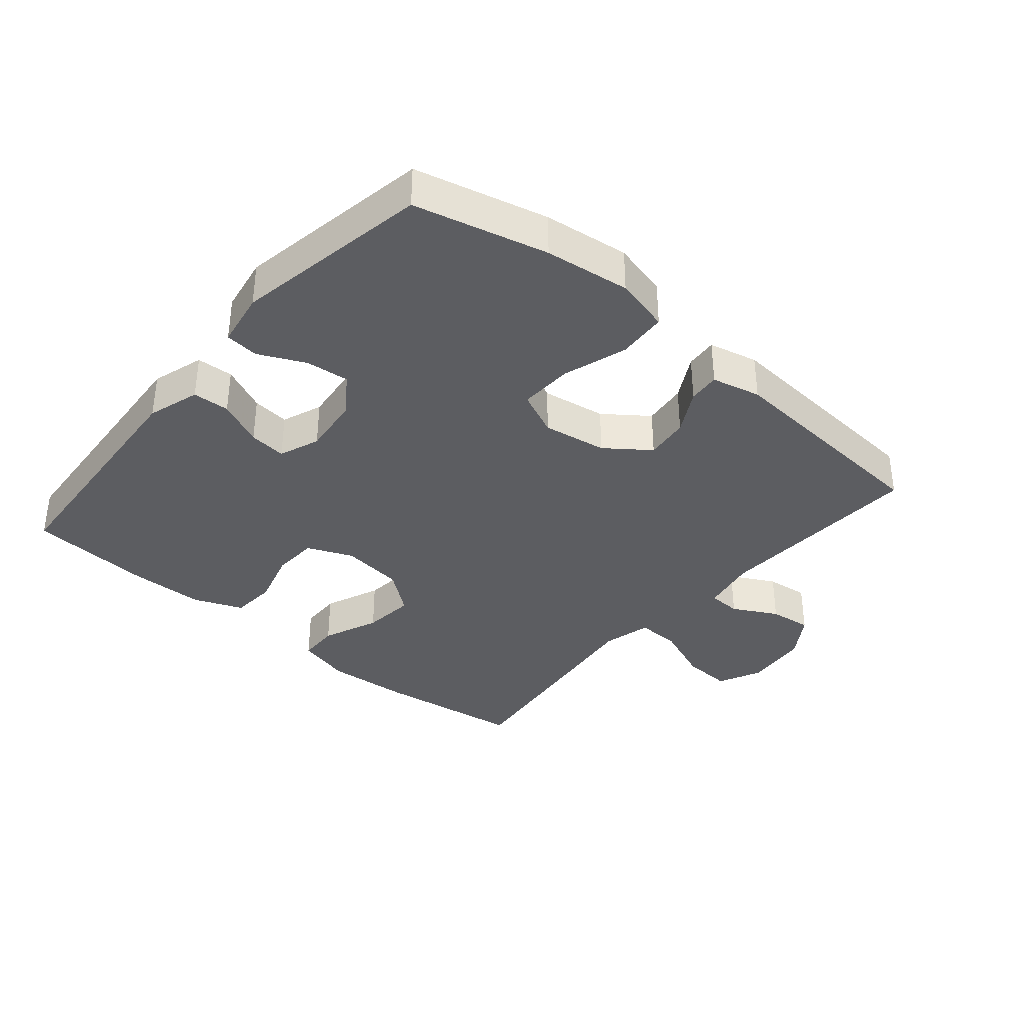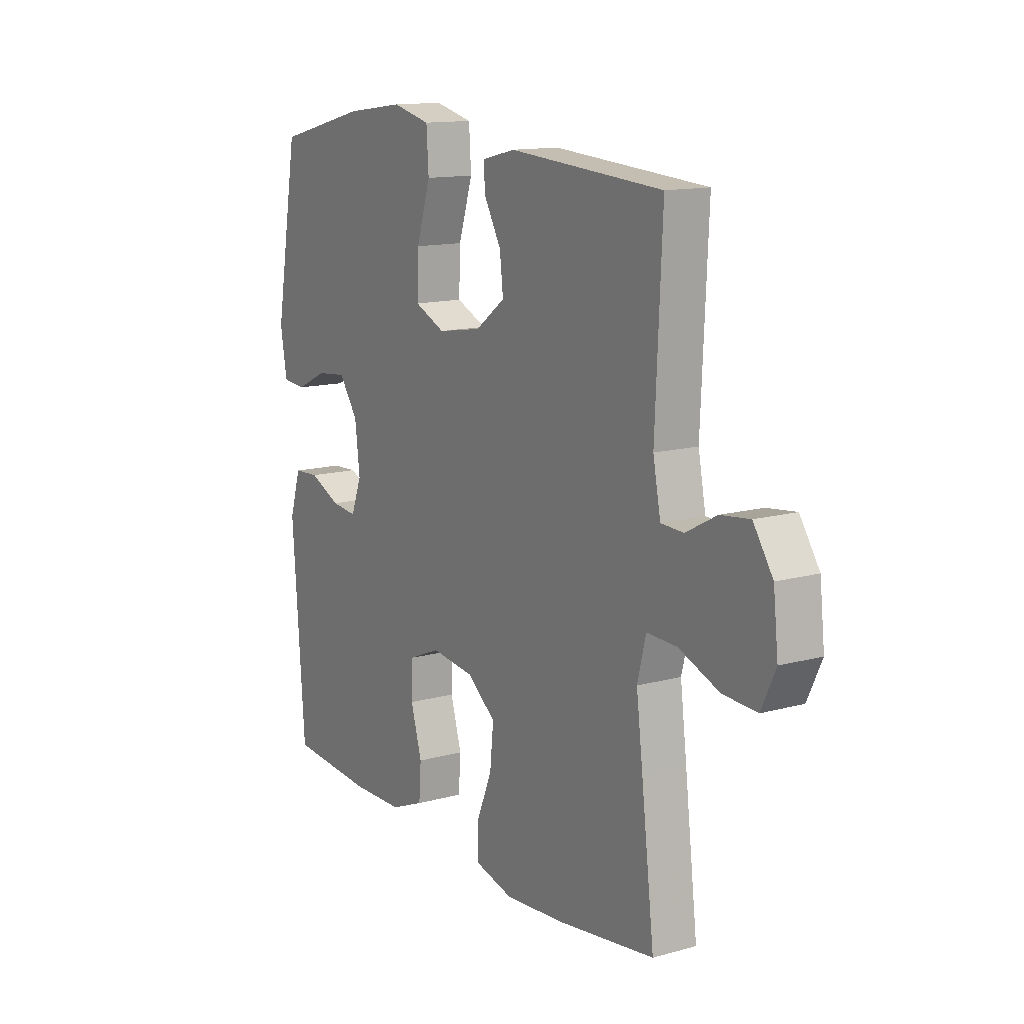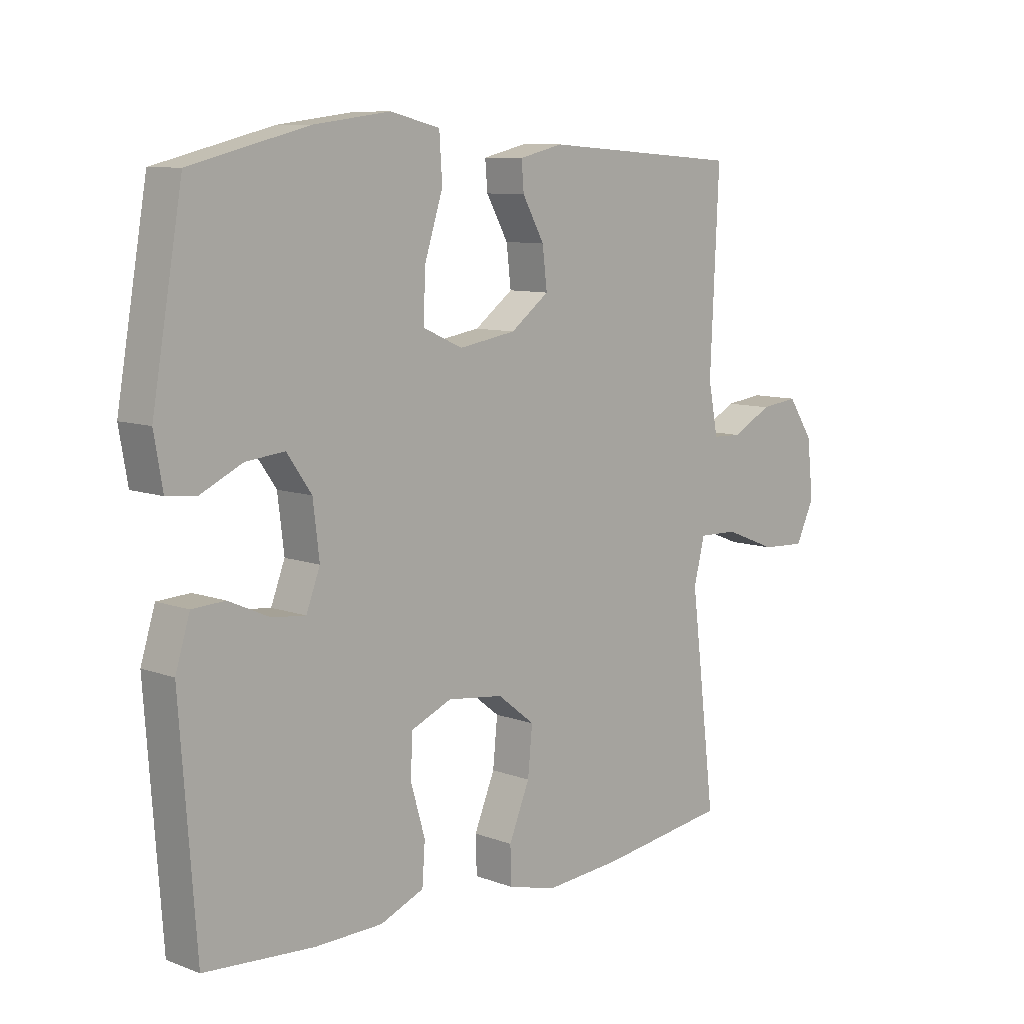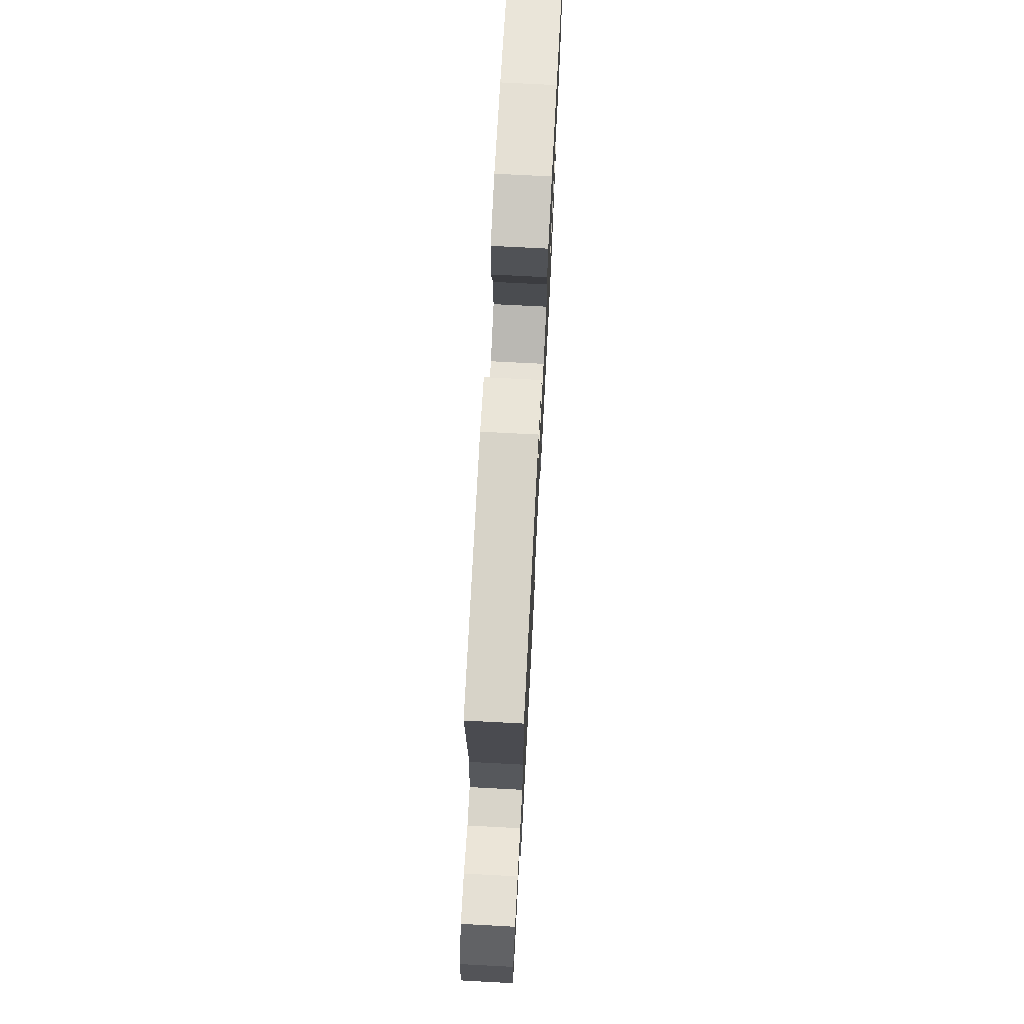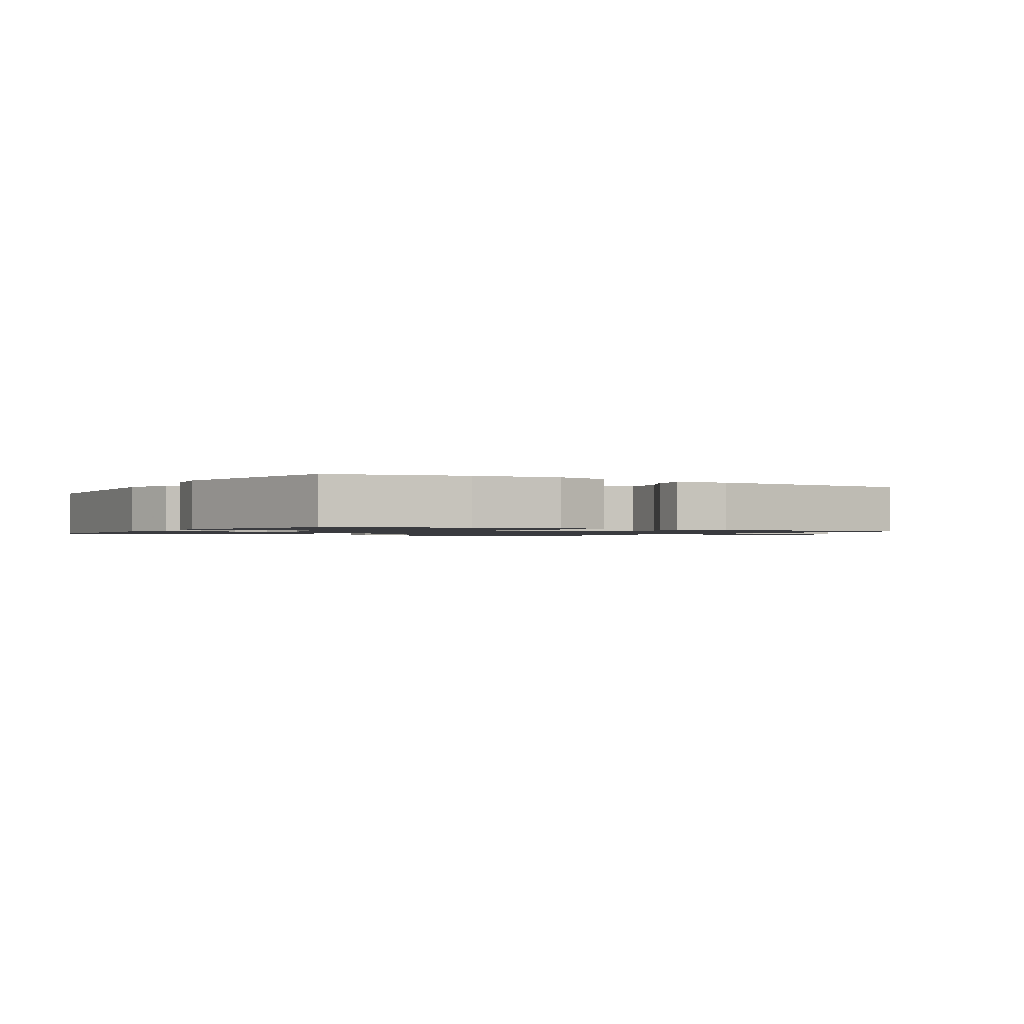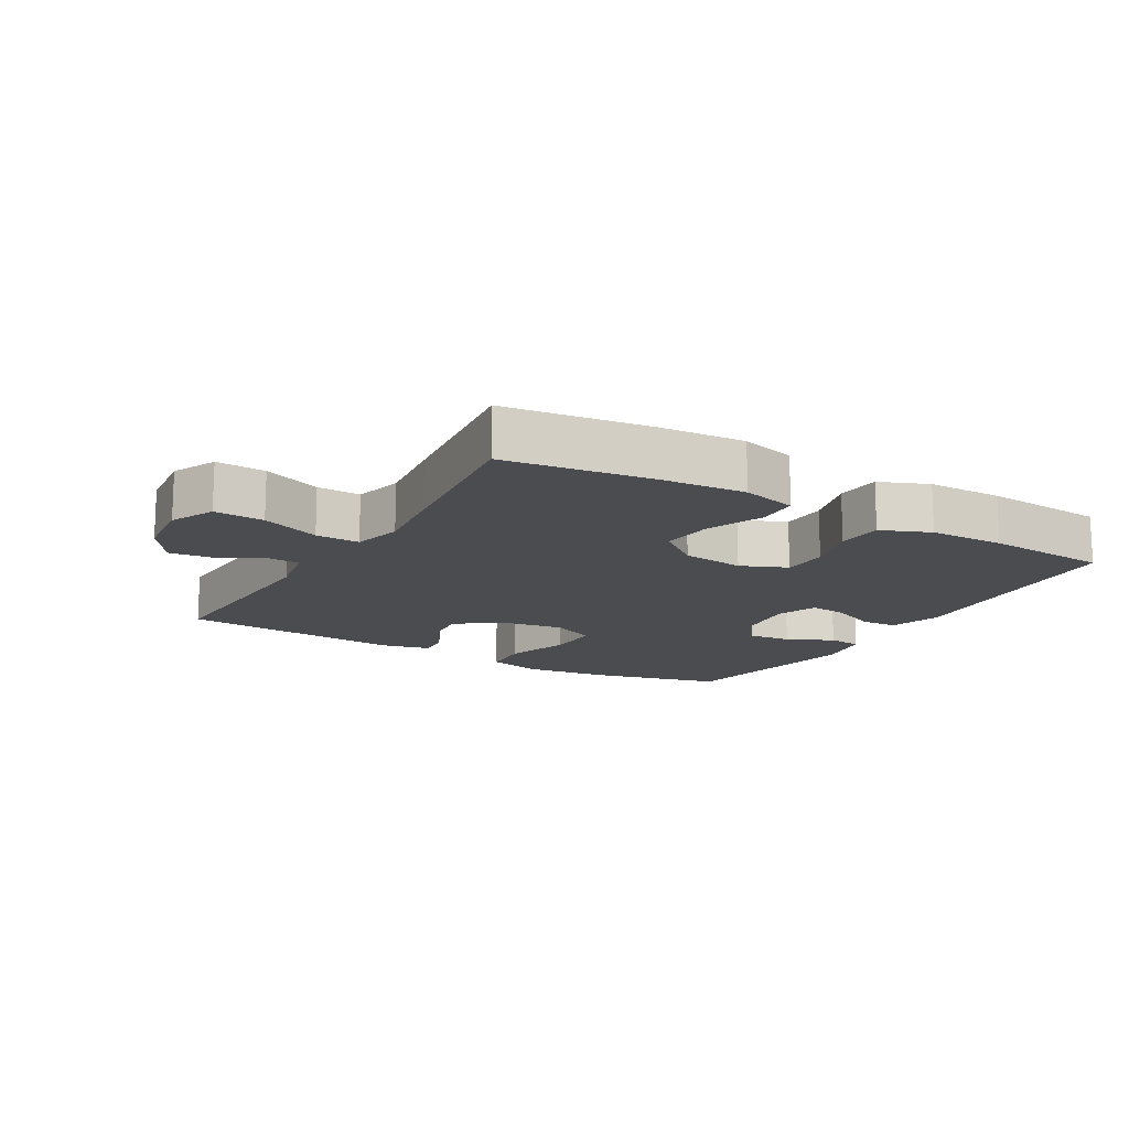
<metadata>
{"format":"obj","ext":"obj","renderer":"f3d","projection":"perspective","resolution":1024,"background":"white","views":[{"elev":-36.3,"azim":-40.4,"up":"+Y"},{"elev":13.4,"azim":58.1,"up":"+Z"},{"elev":9.2,"azim":-45.6,"up":"+Z"},{"elev":72.9,"azim":93.0,"up":"+Z"},{"elev":-1.2,"azim":-31.3,"up":"+Y"},{"elev":-14.7,"azim":149.7,"up":"+Y"}]}
</metadata>
<code>
v 0.5 0.07 0.5
v 0.485 0.07 0.173
v 0.502 0.07 0.086
v 0.553 0.07 0.084
v 0.622 0.07 0.121
v 0.688 0.07 0.129
v 0.732 0.07 0.063
v 0.743 0.07 -0.037
v 0.711 0.07 -0.105
v 0.634 0.07 -0.101
v 0.543 0.07 -0.065
v 0.475 0.07 -0.063
v 0.456 0.07 -0.139
v 0.471 0.07 -0.259
v 0.5 0.07 -0.5
v 0.275 0.07 -0.531
v 0.143 0.07 -0.541
v 0.058 0.07 -0.519
v 0.056 0.07 -0.455
v 0.092 0.07 -0.368
v 0.1 0.07 -0.287
v 0.035 0.07 -0.236
v -0.062 0.07 -0.224
v -0.133 0.07 -0.254
v -0.136 0.07 -0.325
v -0.111 0.07 -0.411
v -0.116 0.07 -0.481
v -0.192 0.07 -0.512
v -0.309 0.07 -0.514
v -0.5 0.07 -0.5
v -0.528 0.07 -0.115
v -0.503 0.07 -0.034
v -0.446 0.07 -0.031
v -0.375 0.07 -0.063
v -0.317 0.07 -0.069
v -0.293 0.07 -0.006
v -0.304 0.07 0.085
v -0.347 0.07 0.146
v -0.414 0.07 0.139
v -0.486 0.07 0.105
v -0.538 0.07 0.11
v -0.553 0.07 0.196
v -0.5 0.07 0.5
v -0.295 0.07 0.551
v -0.163 0.07 0.568
v -0.077 0.07 0.547
v -0.072 0.07 0.47
v -0.104 0.07 0.37
v -0.107 0.07 0.287
v -0.038 0.07 0.256
v 0.061 0.07 0.272
v 0.128 0.07 0.322
v 0.12 0.07 0.39
v 0.082 0.07 0.458
v 0.078 0.07 0.507
v 0.154 0.07 0.525
v 0.5 0 0.5
v 0.485 0 0.173
v 0.502 0 0.086
v 0.553 0 0.084
v 0.622 0 0.121
v 0.688 0 0.129
v 0.732 0 0.063
v 0.743 0 -0.037
v 0.711 0 -0.105
v 0.634 0 -0.101
v 0.543 0 -0.065
v 0.475 0 -0.063
v 0.456 0 -0.139
v 0.471 0 -0.259
v 0.5 0 -0.5
v 0.275 0 -0.531
v 0.143 0 -0.541
v 0.058 0 -0.519
v 0.056 0 -0.455
v 0.092 0 -0.368
v 0.1 0 -0.287
v 0.035 0 -0.236
v -0.062 0 -0.224
v -0.133 0 -0.254
v -0.136 0 -0.325
v -0.111 0 -0.411
v -0.116 0 -0.481
v -0.192 0 -0.512
v -0.309 0 -0.514
v -0.5 0 -0.5
v -0.528 0 -0.115
v -0.503 0 -0.034
v -0.446 0 -0.031
v -0.375 0 -0.063
v -0.317 0 -0.069
v -0.293 0 -0.006
v -0.304 0 0.085
v -0.347 0 0.146
v -0.414 0 0.139
v -0.486 0 0.105
v -0.538 0 0.11
v -0.553 0 0.196
v -0.5 0 0.5
v -0.295 0 0.551
v -0.163 0 0.568
v -0.077 0 0.547
v -0.072 0 0.47
v -0.104 0 0.37
v -0.107 0 0.287
v -0.038 0 0.256
v 0.061 0 0.272
v 0.128 0 0.322
v 0.12 0 0.39
v 0.082 0 0.458
v 0.078 0 0.507
v 0.154 0 0.525
f 56 1 2
f 55 56 2
f 54 55 2
f 53 54 2
f 52 53 2 3
f 51 52 3
f 50 51 3
f 46 47 48
f 45 46 48
f 44 45 48
f 43 44 48
f 42 43 48
f 41 42 48
f 40 41 48
f 39 40 48
f 38 39 48 49
f 37 38 49 50
f 32 33 34
f 31 32 34
f 30 31 34
f 29 30 34
f 28 29 34
f 27 28 34
f 26 27 34
f 25 26 34
f 24 25 34 35
f 23 24 35 36
f 18 19 20
f 17 18 20
f 16 17 20
f 15 16 20
f 14 15 20
f 13 14 20
f 12 13 20 21
f 9 10 11
f 8 9 11
f 7 8 11
f 6 7 11
f 5 6 11
f 4 5 11
f 3 4 11 12
f 50 3 12
f 37 50 12
f 36 37 12
f 23 36 12
f 22 23 12
f 12 21 22
f 58 57 112
f 58 112 111
f 58 111 110
f 58 110 109
f 59 58 109 108
f 59 108 107
f 59 107 106
f 104 103 102
f 104 102 101
f 104 101 100
f 104 100 99
f 104 99 98
f 104 98 97
f 104 97 96
f 104 96 95
f 105 104 95 94
f 106 105 94 93
f 90 89 88
f 90 88 87
f 90 87 86
f 90 86 85
f 90 85 84
f 90 84 83
f 90 83 82
f 90 82 81
f 91 90 81 80
f 92 91 80 79
f 76 75 74
f 76 74 73
f 76 73 72
f 76 72 71
f 76 71 70
f 76 70 69
f 77 76 69 68
f 67 66 65
f 67 65 64
f 67 64 63
f 67 63 62
f 67 62 61
f 67 61 60
f 68 67 60 59
f 68 59 106
f 68 106 93
f 68 93 92
f 68 92 79
f 68 79 78
f 78 77 68
f 1 57 58 2
f 2 58 59 3
f 3 59 60 4
f 4 60 61 5
f 5 61 62 6
f 6 62 63 7
f 7 63 64 8
f 8 64 65 9
f 9 65 66 10
f 10 66 67 11
f 11 67 68 12
f 12 68 69 13
f 13 69 70 14
f 14 70 71 15
f 15 71 72 16
f 16 72 73 17
f 17 73 74 18
f 18 74 75 19
f 19 75 76 20
f 20 76 77 21
f 21 77 78 22
f 22 78 79 23
f 23 79 80 24
f 24 80 81 25
f 25 81 82 26
f 26 82 83 27
f 27 83 84 28
f 28 84 85 29
f 29 85 86 30
f 30 86 87 31
f 31 87 88 32
f 32 88 89 33
f 33 89 90 34
f 34 90 91 35
f 35 91 92 36
f 36 92 93 37
f 37 93 94 38
f 38 94 95 39
f 39 95 96 40
f 40 96 97 41
f 41 97 98 42
f 42 98 99 43
f 43 99 100 44
f 44 100 101 45
f 45 101 102 46
f 46 102 103 47
f 47 103 104 48
f 48 104 105 49
f 49 105 106 50
f 50 106 107 51
f 51 107 108 52
f 52 108 109 53
f 53 109 110 54
f 54 110 111 55
f 55 111 112 56
f 56 112 57 1

</code>
